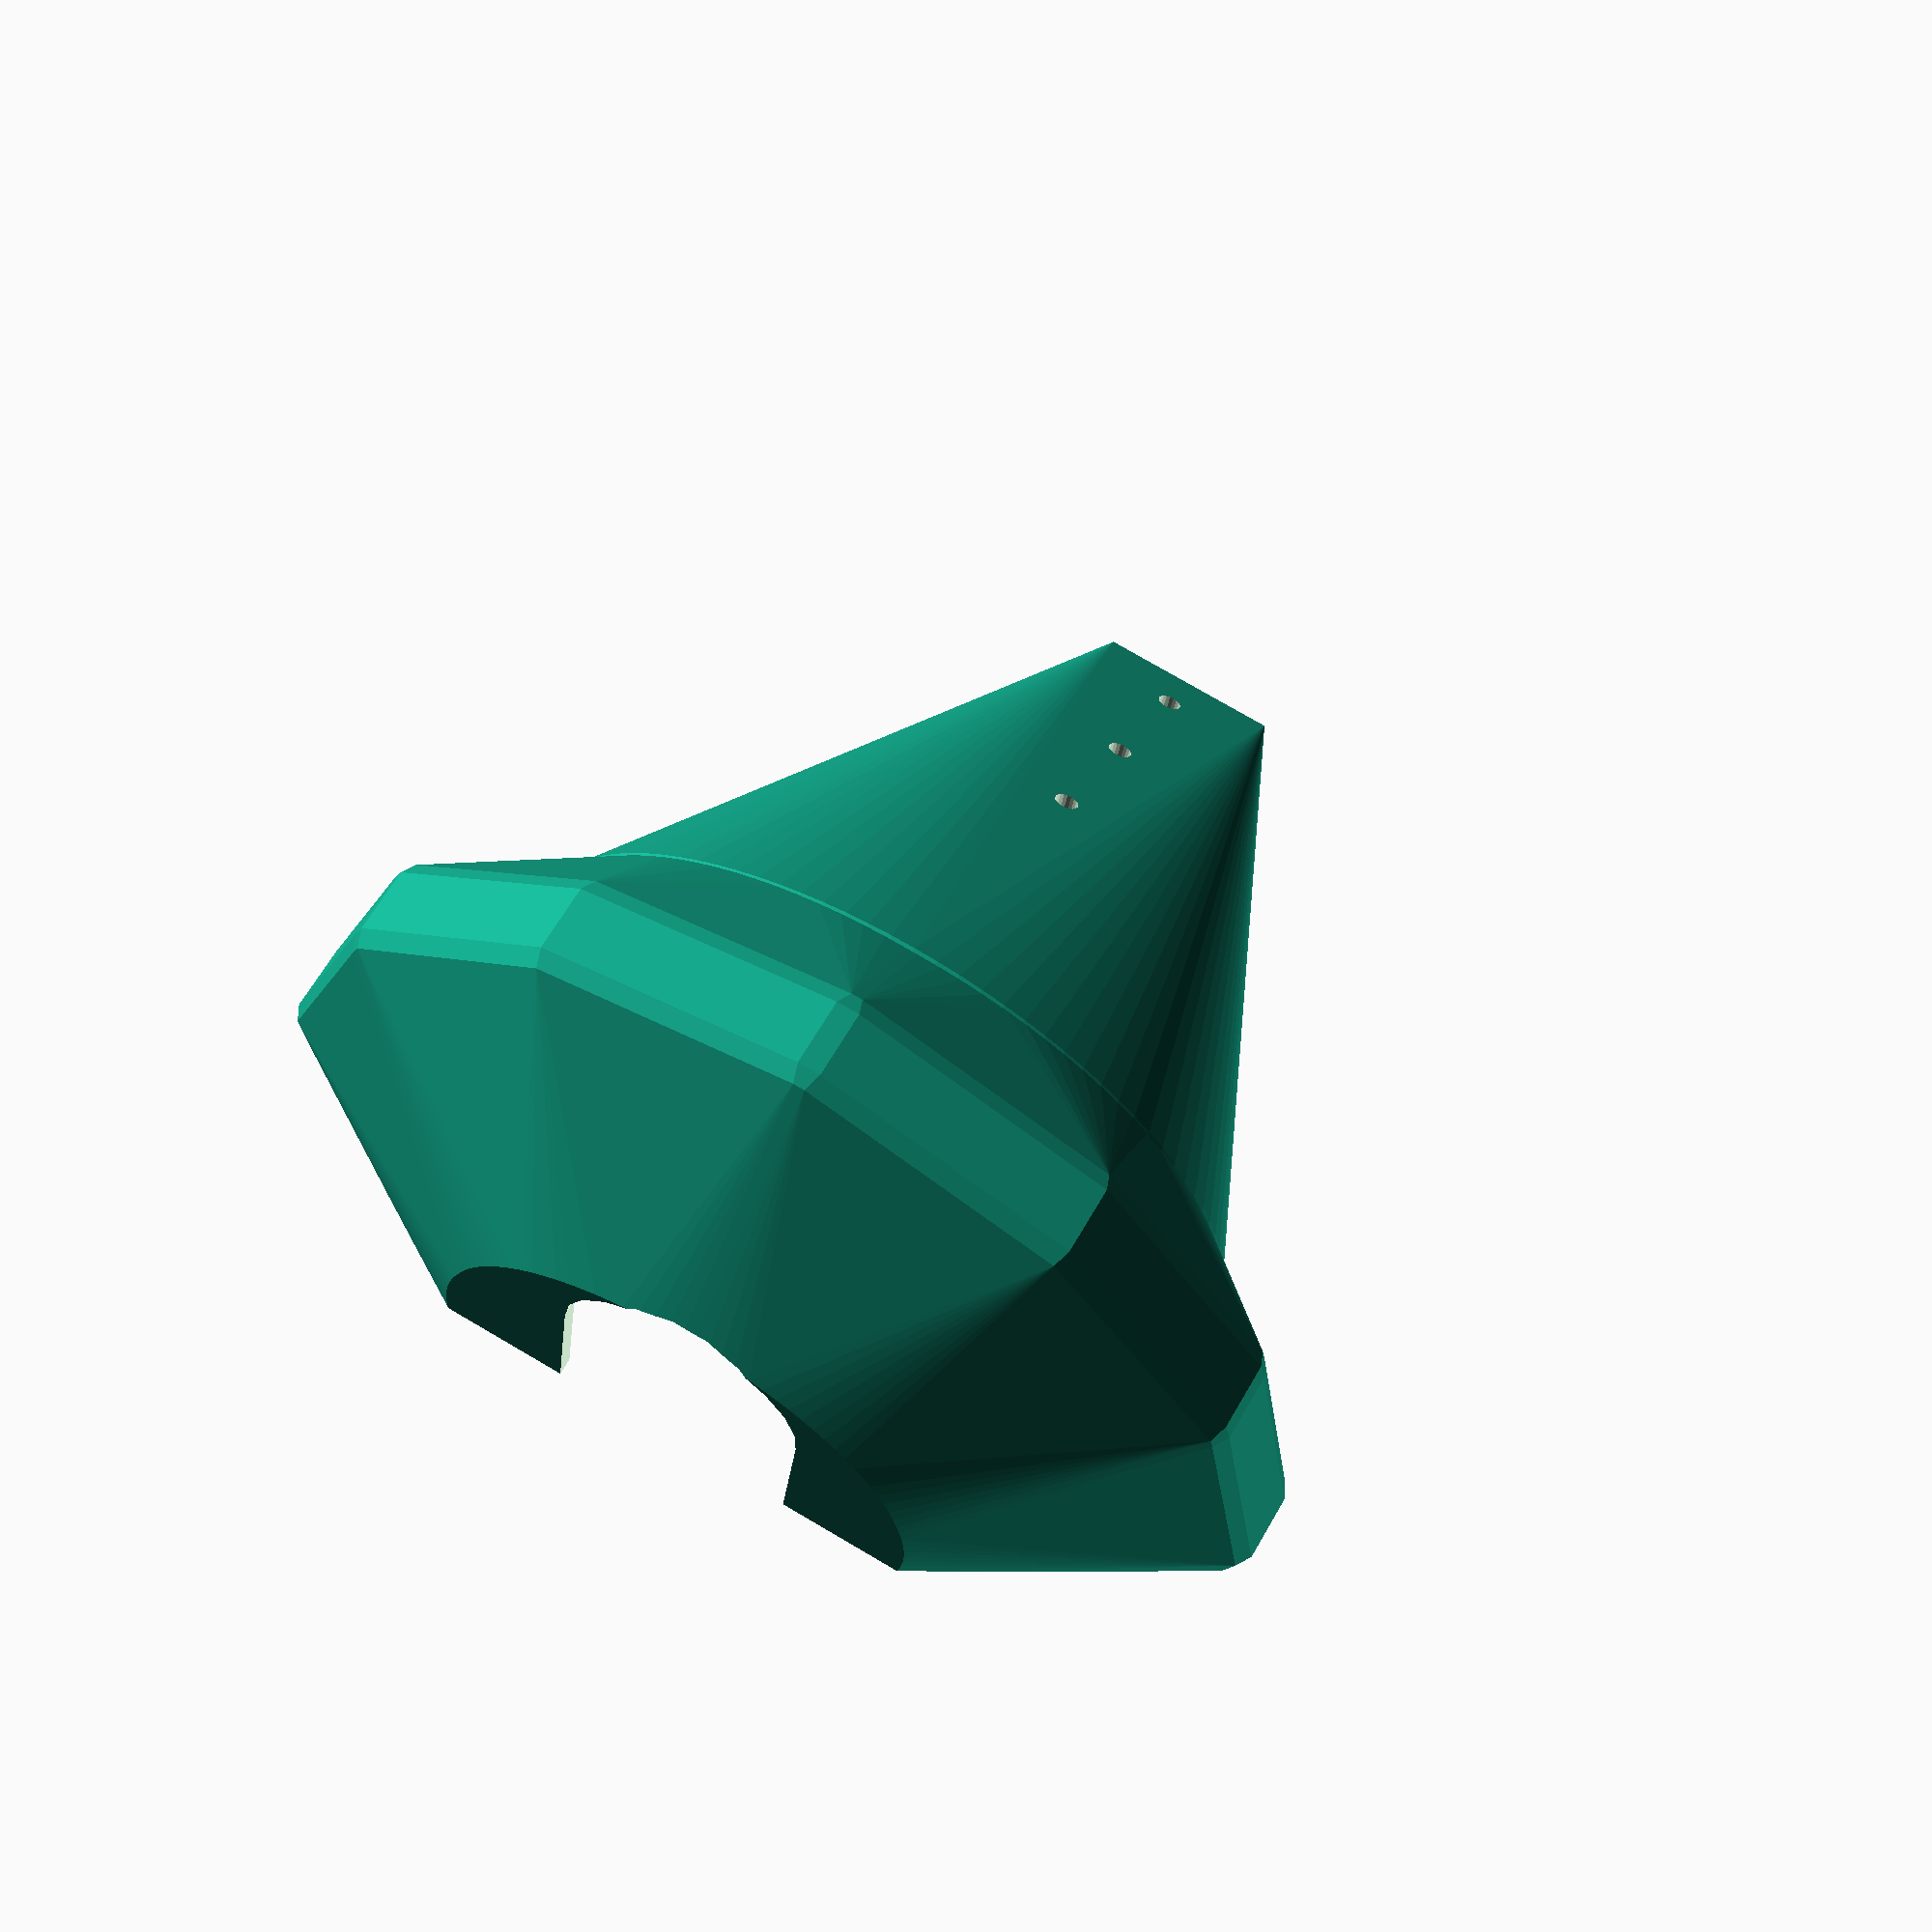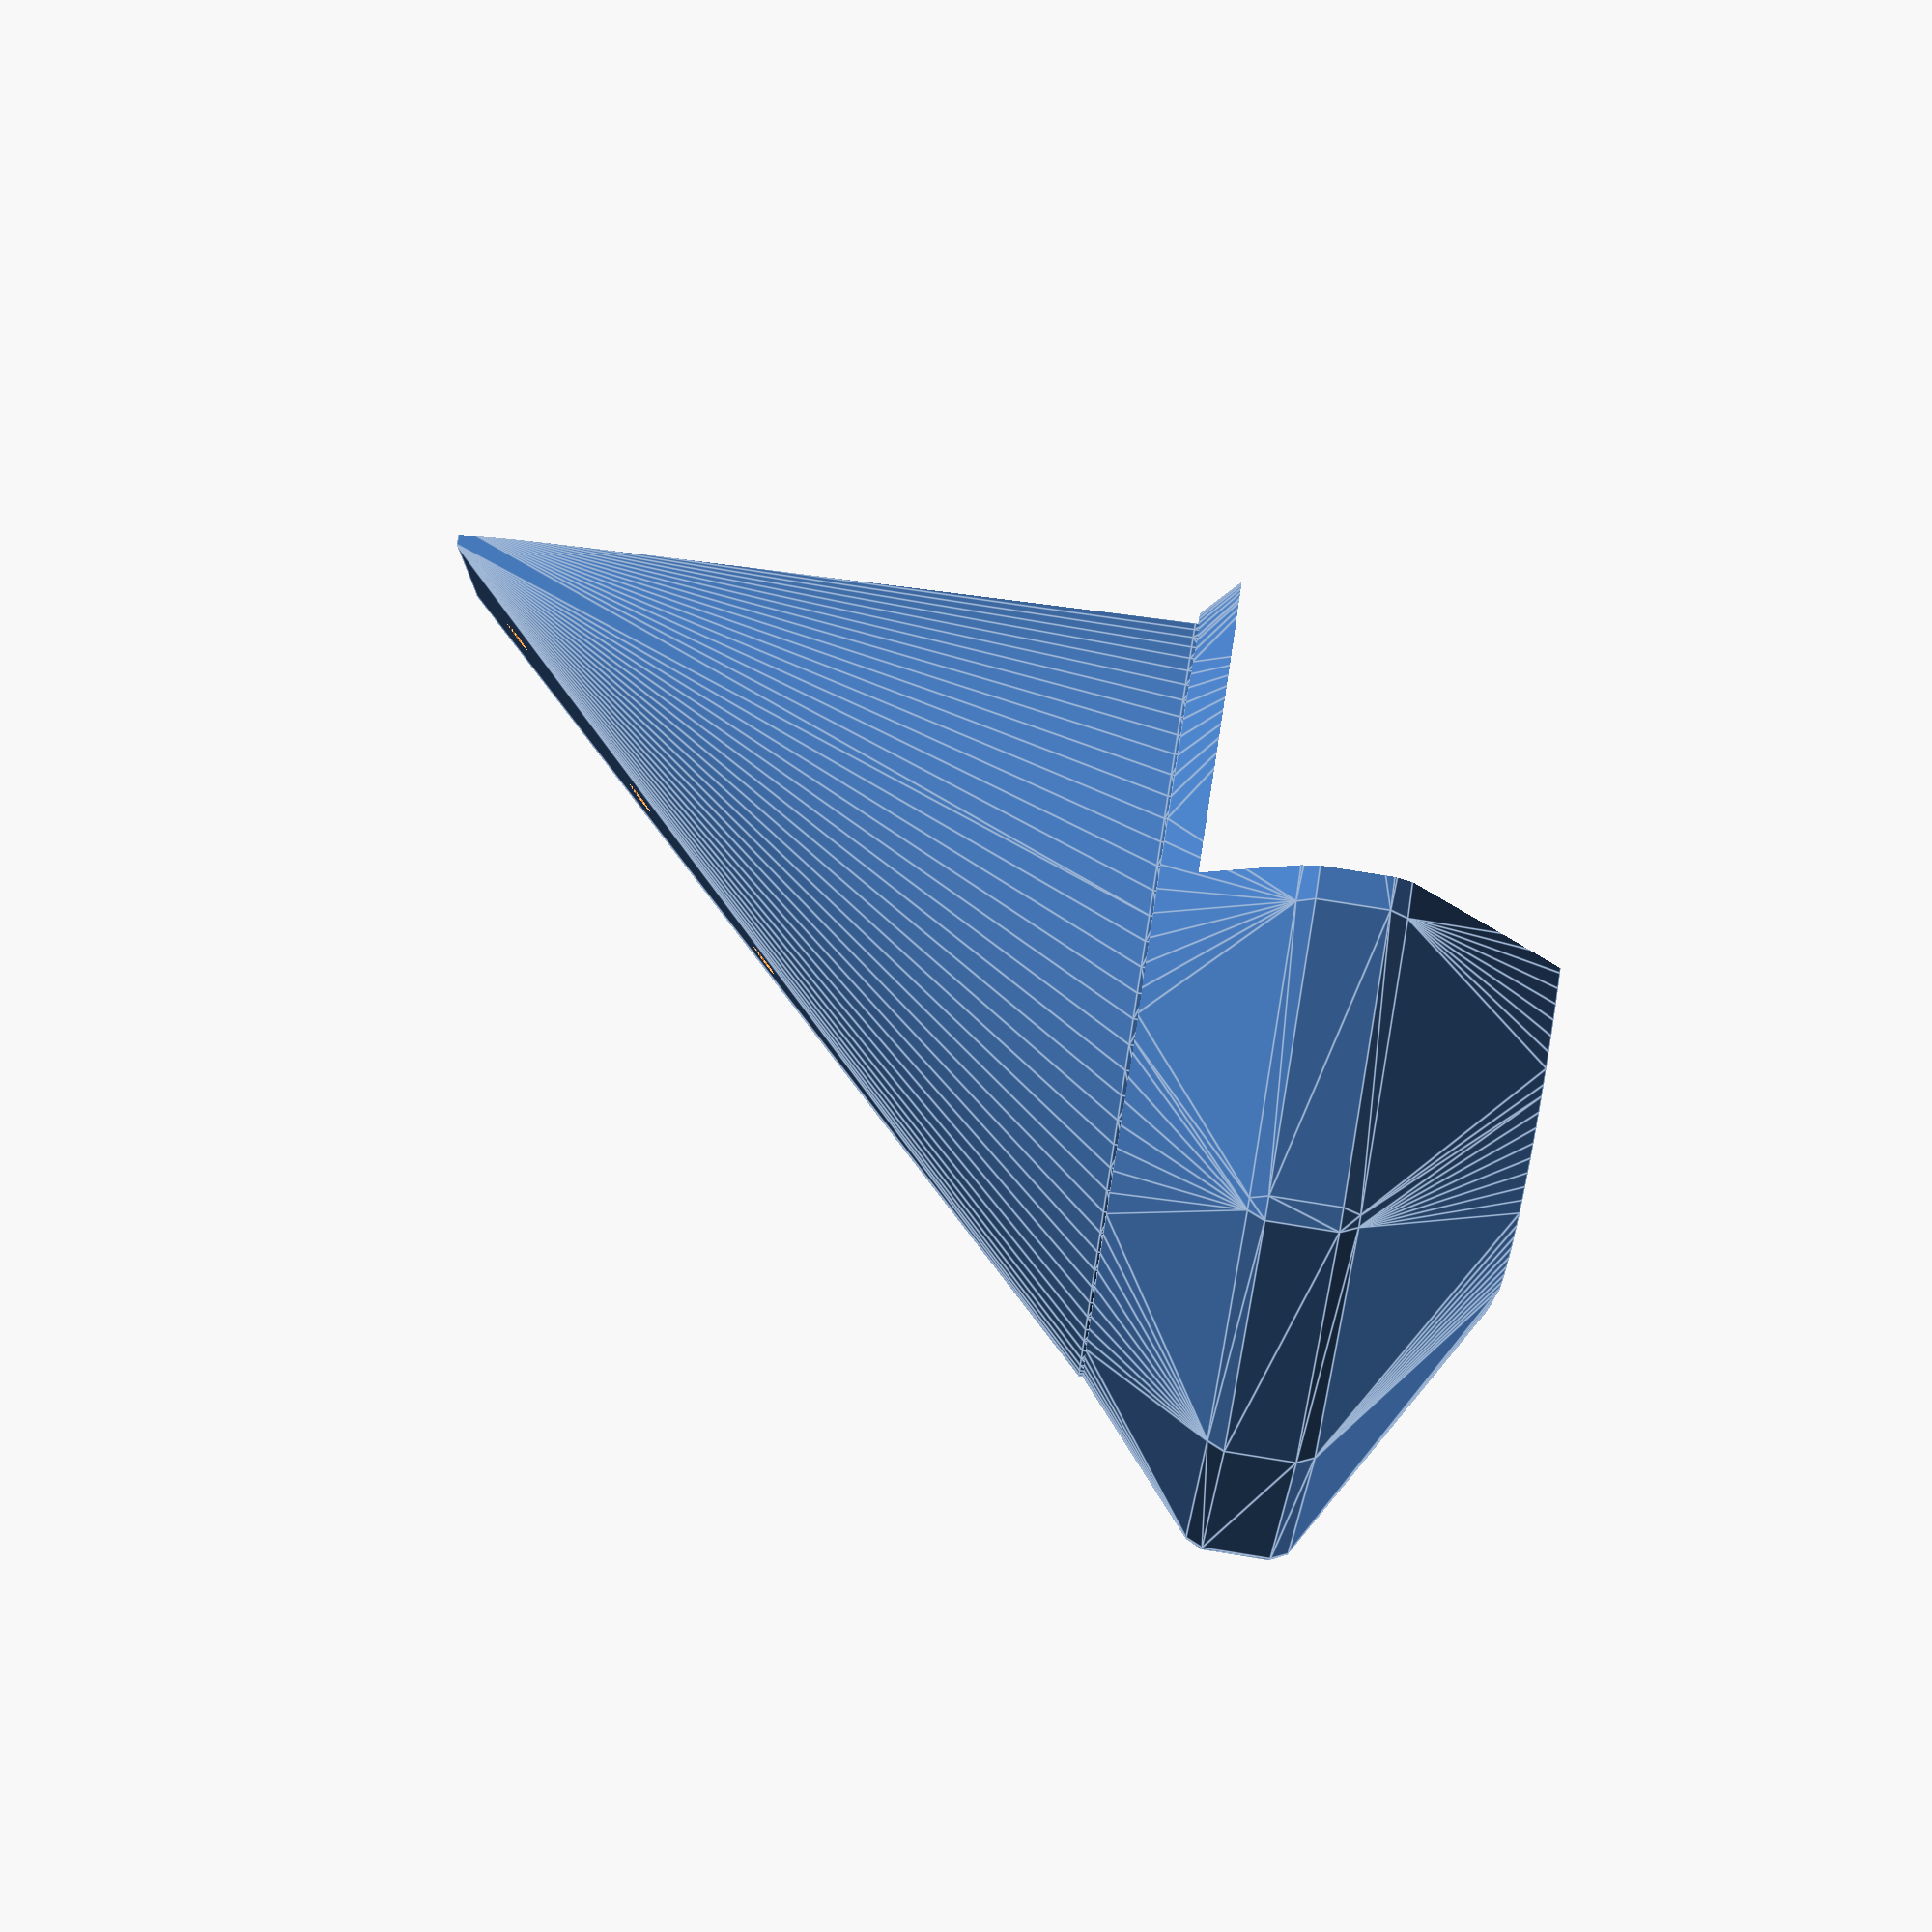
<openscad>
receiver_d = 54;
receiver_tip_h = 3.5;
receiver_tip_offs = 6.5;
receiver_lower_d = 39;
receiver_h = 18.5;
receiver_top_d = 25.5;
receiver_top_slit = 13;

profil_w = 10;
profil_h = 37.5;	// up to the last hole outside
profil_screw_dist = 15.75/2;
profil_screw_n = 3;
profil_hole_d = 4.5;
profil_metall_d = 1;

screw_gripping_d = 1.3;

ws = 1;

module receiver() {
	hull(){
		cylinder(d = receiver_lower_d, h = 1, $fn = 100);
		translate([0,0,receiver_tip_offs])
			cylinder(d = receiver_d, h = receiver_tip_h, $fn = 12);
		translate([0,0,receiver_h-1])
			cylinder(d = receiver_top_d, h = 1, $fn = 100);
	}
}

difference() {
	minkowski() {
		receiver();
		sphere(d = ws*2);
	}
	
	receiver();
	
	// side einschub
	translate([2,-receiver_d/2-ws,ws]) {
		cube([receiver_d+2*ws, receiver_d+2*ws, receiver_h+ws]);
	}
	
	//slot top
	translate([receiver_top_slit/2-receiver_top_d/2-ws, 0,ws]) {
		translate([0, -receiver_top_slit/2, 0])
			cube([receiver_top_d, receiver_top_slit, receiver_h]);
		cylinder(d = receiver_top_slit, h = receiver_h);
	}
	
	/*
	#hull() {
		receiver();
		translate([-receiver_d, 0, 0])
			receiver();
	}
	*/
}

shelf = 2*ws;
// lower holder
translate([0, 0, -ws]) {
	total_len = (profil_screw_n - 1) * profil_screw_dist;
	first_hole_offset = -profil_h + profil_hole_d / 2;
	x_back = receiver_lower_d/2-shelf;
	
	difference()
	{
		union()
		{
			difference() {
				union() {
					hull() {
						cylinder(d = receiver_lower_d+ws, h = ws/2, $fn = 100);
						translate([receiver_lower_d/2-ws-shelf+ws/2, -profil_w/2, -profil_h-ws])
							cube([ws, profil_w, ws]);
					}
					// nix
				}
				//resting "shelf"
				translate([x_back, -receiver_lower_d, -(receiver_lower_d+ws)])
					cube([receiver_lower_d/2, 2*receiver_lower_d, receiver_lower_d+(1.5*ws) /* ?? */]);
			}
			
			// holder holes
			// times two to skip middle one
			for(z = [0: profil_screw_dist*2: total_len])
				translate([x_back, 0, first_hole_offset + z])
					rotate([0, 90, 0])
						cylinder(d = profil_hole_d, h = profil_metall_d, $fn = 20);
		}
		
		// screw holes
		for(z = [0: profil_screw_dist: total_len])
			translate([receiver_d/2, 0, first_hole_offset + z])
				rotate([0, -90, 0])
					cylinder(d = screw_gripping_d, h = receiver_d, $fn = 20);
	}
}
</openscad>
<views>
elev=116.6 azim=276.7 roll=150.4 proj=p view=wireframe
elev=104.2 azim=177.0 roll=260.9 proj=p view=edges
</views>
